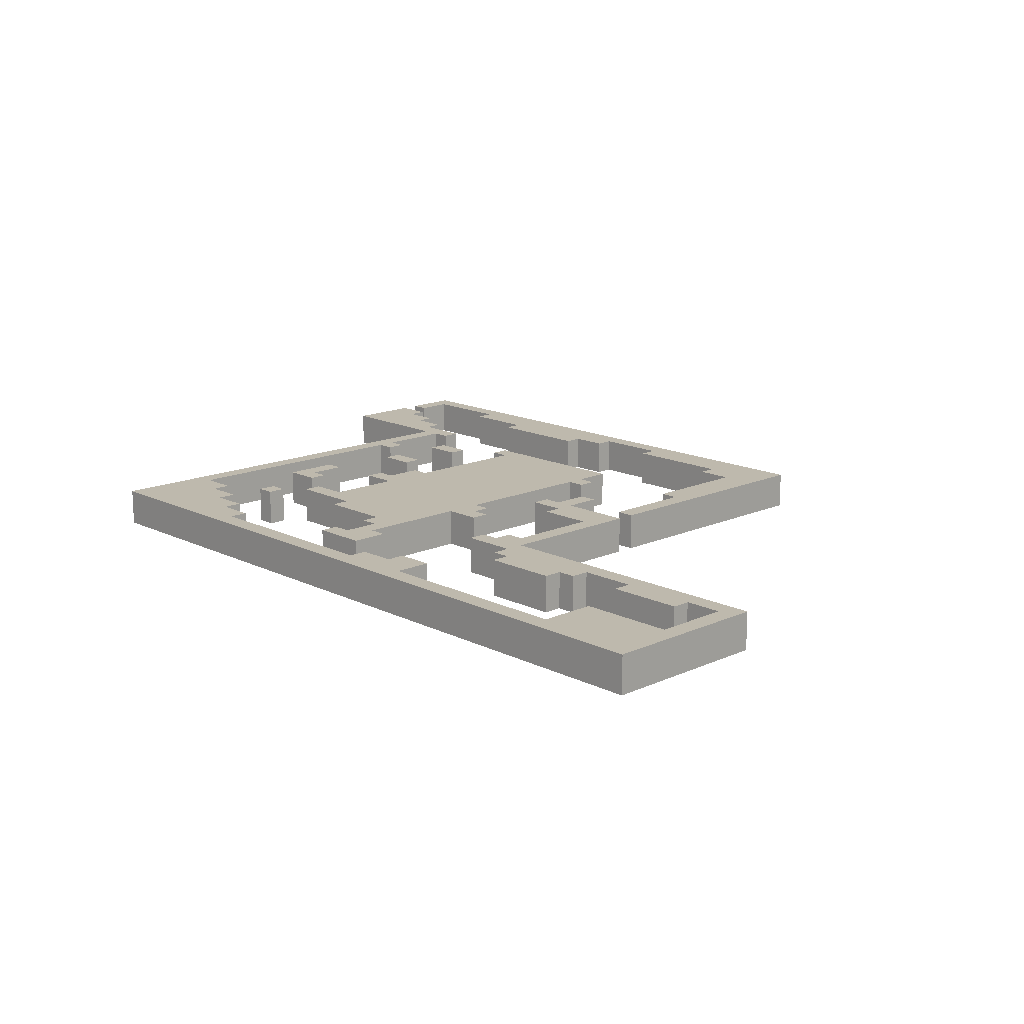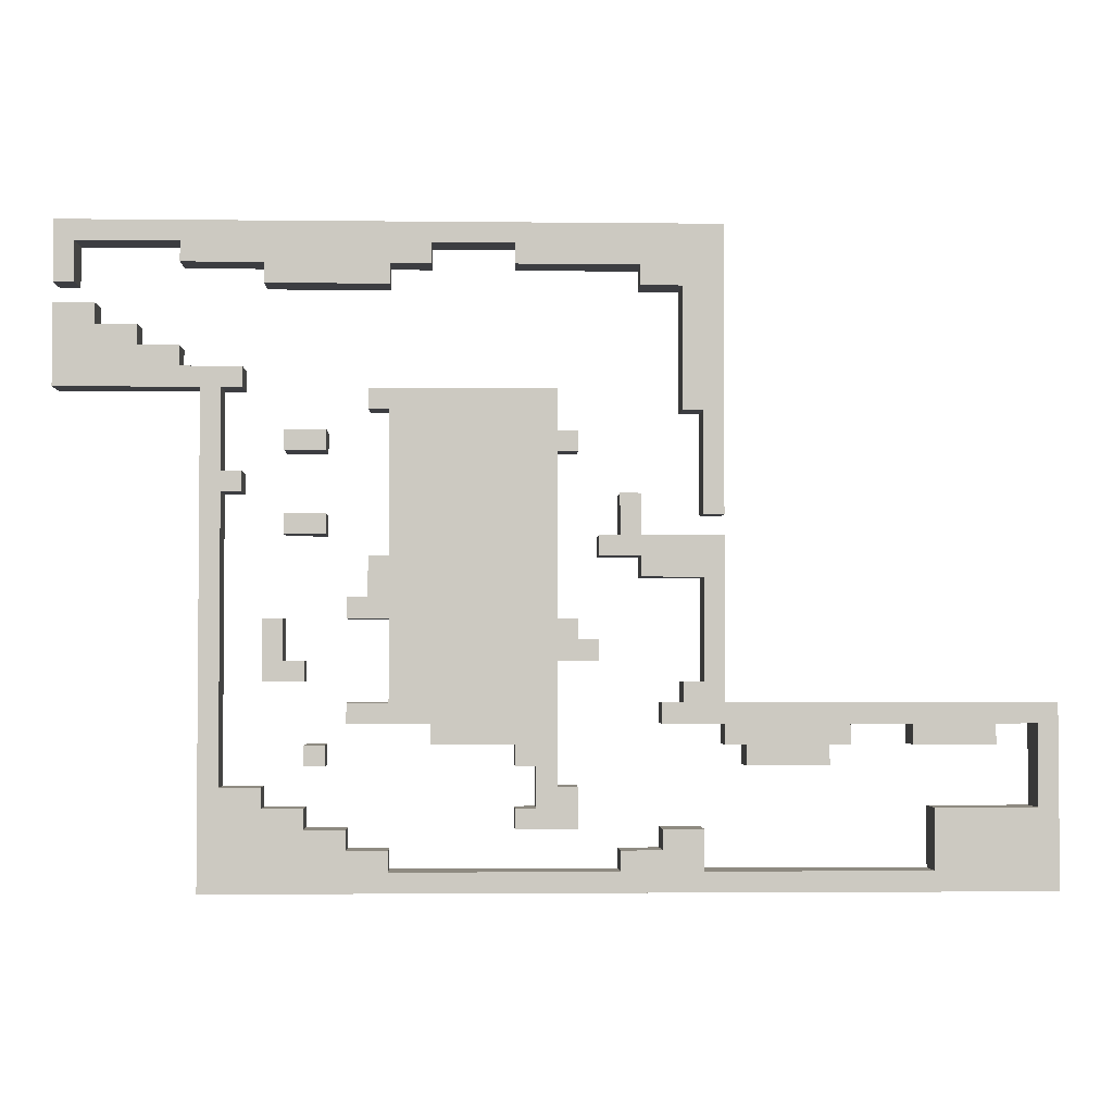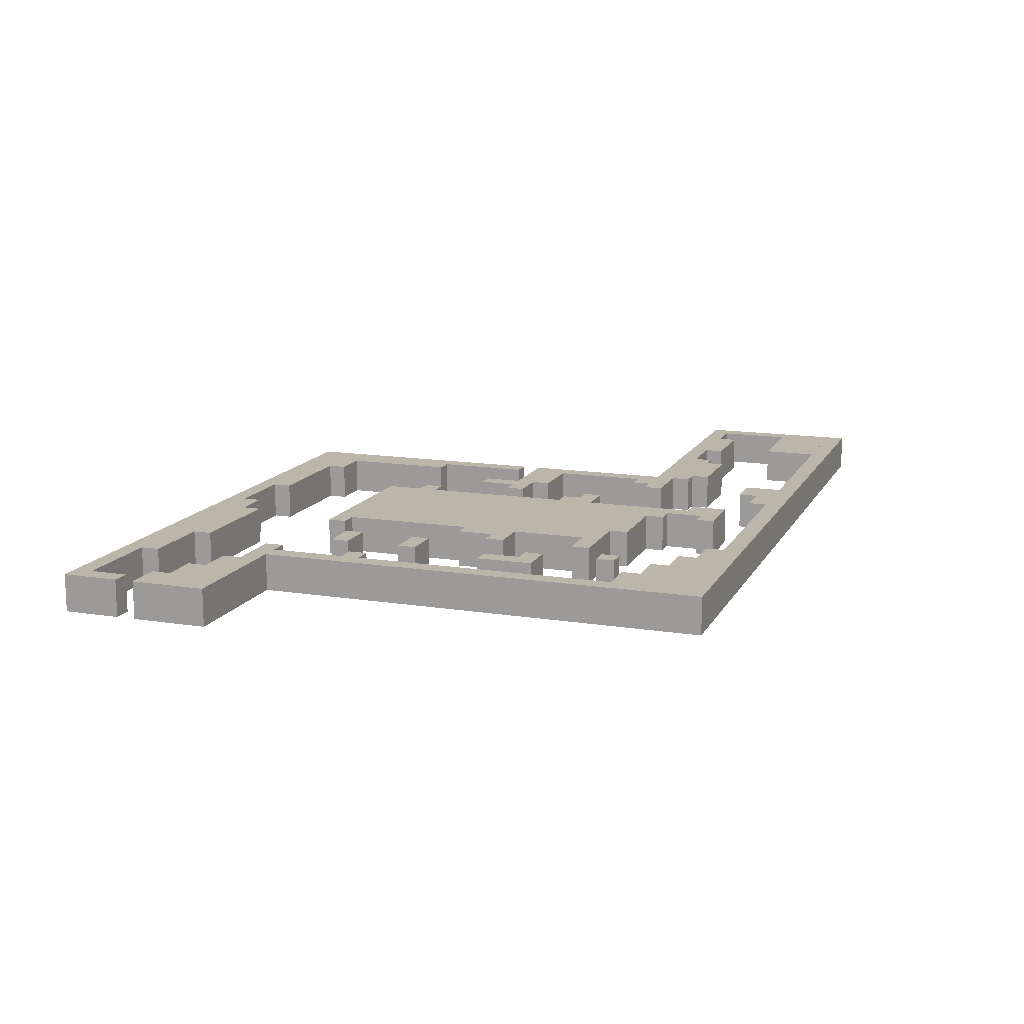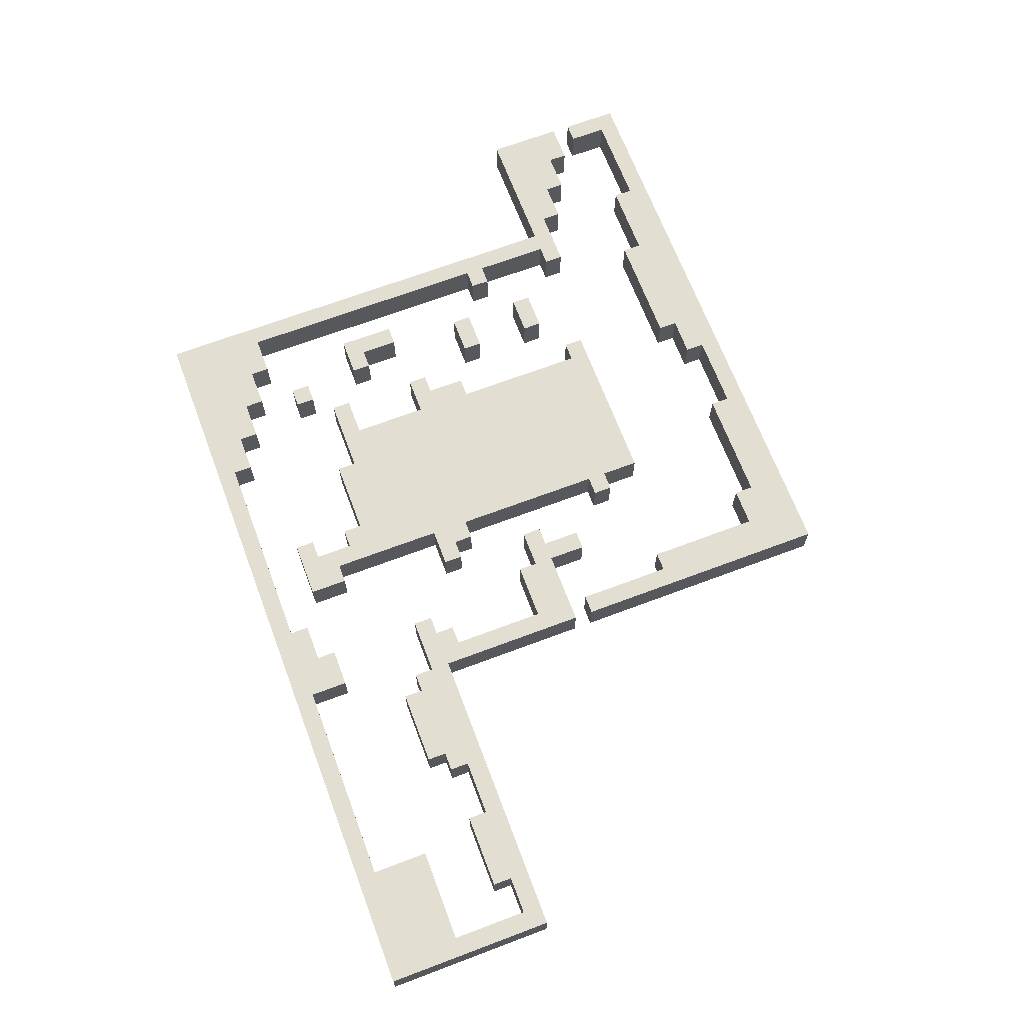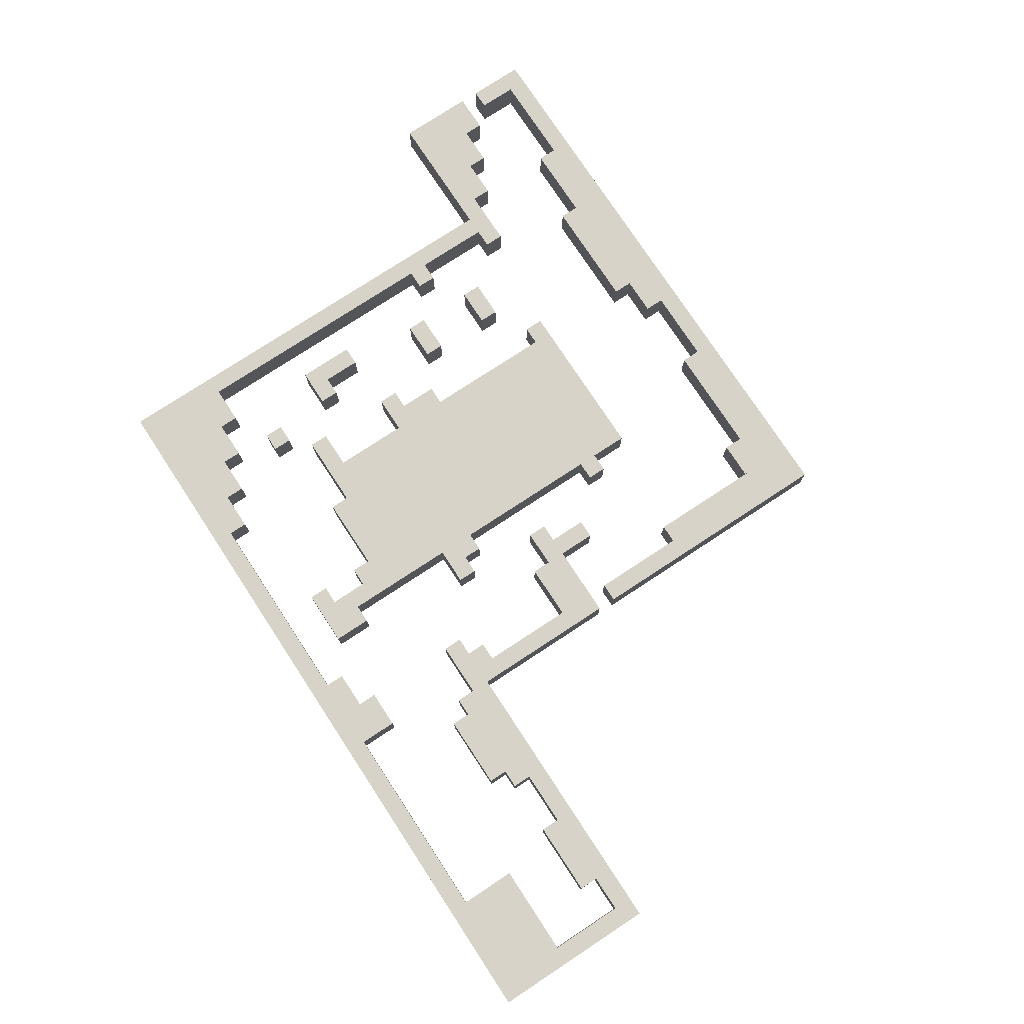
<metadata>
{"format":"obj","ext":"obj","renderer":"f3d","projection":"perspective","resolution":1024,"background":"white","views":[{"elev":15.3,"azim":46.2,"up":"+Z"},{"elev":-2.8,"azim":-2.2,"up":"+Y"},{"elev":14.0,"azim":-70.5,"up":"+Z"},{"elev":67.8,"azim":69.3,"up":"+Z"},{"elev":76.8,"azim":56.7,"up":"+Z"}]}
</metadata>
<code>
g default
v -16 16 0
v -8 16 0
v -16 17 0
v -8 17 0
v -16 17 -2
v -8 17 -2
v -16 16 -2
v -8 16 -2
v -16 19 0
v -14 19 0
v -16 20 0
v -14 20 0
v -16 20 -2
v -14 20 -2
v -16 19 -2
v -14 19 -2
v -16 18 0
v -12 18 0
v -16 19 0
v -12 19 0
v -16 19 -2
v -12 19 -2
v -16 18 -2
v -12 18 -2
v -16 17 0
v -10 17 0
v -16 18 0
v -10 18 0
v -16 18 -2
v -10 18 -2
v -16 17 -2
v -10 17 -2
v -16 21 0
v -15 21 0
v -16 24 0
v -15 24 0
v -16 24 -2
v -15 24 -2
v -16 21 -2
v -15 21 -2
v -15 23 0
v 16 23 0
v -15 24 0
v 16 24 0
v -15 24 -2
v 16 24 -2
v -15 23 -2
v 16 23 -2
v -9 -8 0
v -8 -8 0
v -9 16 0
v -8 16 0
v -9 16 -2
v -8 16 -2
v -9 -8 -2
v -8 -8 -2
v 15 10 0
v 16 10 0
v 15 23 0
v 16 23 0
v 15 23 -2
v 16 23 -2
v 15 10 -2
v 16 10 -2
v 0 0 0
v 8 0 0
v 0 16 0
v 8 16 0
v 0 16 -2
v 8 16 -2
v 0 0 -2
v 8 0 -2
v -8 -8 0
v 32 -8 0
v -8 -7 0
v 32 -7 0
v -8 -7 -2
v 32 -7 -2
v -8 -8 -2
v 32 -8 -2
v 16 0 0
v 32 0 0
v 16 1 0
v 32 1 0
v 16 1 -2
v 32 1 -2
v 16 0 -2
v 32 0 -2
v 31 -7 0
v 32 -7 0
v 31 0 0
v 32 0 0
v 31 0 -2
v 32 0 -2
v 31 -7 -2
v 32 -7 -2
v -8 16 0
v -7 16 0
v -8 17 0
v -7 17 0
v -8 17 -2
v -7 17 -2
v -8 16 -2
v -7 16 -2
v -1 15 0
v 0 15 0
v -1 16 0
v 0 16 0
v -1 16 -2
v 0 16 -2
v -1 15 -2
v 0 15 -2
v -5 13 0
v -3 13 0
v -5 14 0
v -3 14 0
v -5 14 -2
v -3 14 -2
v -5 13 -2
v -3 13 -2
v -8 11 0
v -7 11 0
v -8 12 0
v -7 12 0
v -8 12 -2
v -7 12 -2
v -8 11 -2
v -7 11 -2
v -1 6 0
v 0 6 0
v -1 8 0
v 0 8 0
v -1 8 -2
v 0 8 -2
v -1 6 -2
v 0 6 -2
v -4 -2 0
v -3 -2 0
v -4 -1 0
v -3 -1 0
v -4 -1 -2
v -3 -1 -2
v -4 -2 -2
v -3 -2 -2
v 6 -2 0
v 8 -2 0
v 6 -1 0
v 8 -1 0
v 6 -1 -2
v 8 -1 -2
v 6 -2 -2
v 8 -2 -2
v 6 -5 0
v 8 -5 0
v 6 -4 0
v 8 -4 0
v 6 -4 -2
v 8 -4 -2
v 6 -5 -2
v 8 -5 -2
v 7 -4 0
v 8 -4 0
v 7 -2 0
v 8 -2 0
v 7 -2 -2
v 8 -2 -2
v 7 -4 -2
v 8 -4 -2
v 14 1 0
v 15 1 0
v 14 2 0
v 15 2 0
v 14 2 -2
v 15 2 -2
v 14 1 -2
v 15 1 -2
v 26 -7 0
v 31 -7 0
v 26 -4 0
v 31 -4 0
v 26 -4 -2
v 31 -4 -2
v 26 -7 -2
v 31 -7 -2
v 8 -5 0
v 9 -5 0
v 8 -3 0
v 9 -3 0
v 8 -3 -2
v 9 -3 -2
v 8 -5 -2
v 9 -5 -2
v 8 4 0
v 9 4 0
v 8 5 0
v 9 5 0
v 8 5 -2
v 9 5 -2
v 8 4 -2
v 9 4 -2
v 10 8 0
v 15 8 0
v 10 9 0
v 15 9 0
v 10 9 -2
v 15 9 -2
v 10 8 -2
v 15 8 -2
v 12 7 0
v 15 7 0
v 12 8 0
v 15 8 0
v 12 8 -2
v 15 8 -2
v 12 7 -2
v 15 7 -2
v 15 0 0
v 16 0 0
v 15 9 0
v 16 9 0
v 15 9 -2
v 16 9 -2
v 15 0 -2
v 16 0 -2
v 8 13 0
v 9 13 0
v 8 14 0
v 9 14 0
v 8 14 -2
v 9 14 -2
v 8 13 -2
v 9 13 -2
v 14 15 0
v 15 15 0
v 14 23 0
v 15 23 0
v 14 23 -2
v 15 23 -2
v 14 15 -2
v 15 15 -2
v 12 21 0
v 14 21 0
v 12 23 0
v 14 23 0
v 12 23 -2
v 14 23 -2
v 12 21 -2
v 14 21 -2
v 6 22 0
v 12 22 0
v 6 23 0
v 12 23 0
v 6 23 -2
v 12 23 -2
v 6 22 -2
v 12 22 -2
v -10 22 0
v 2 22 0
v -10 23 0
v 2 23 0
v -10 23 -2
v 2 23 -2
v -10 22 -2
v 2 22 -2
v -6 21 0
v -1e-06 21 0
v -6 22 0
v -1e-06 22 0
v -6 22 -2
v -1e-06 22 -2
v -6 21 -2
v -1e-06 21 -2
v -6 3 0
v -5 3 0
v -6 5 0
v -5 5 0
v -6 5 -2
v -5 5 -2
v -6 3 -2
v -5 3 -2
v 11 9 0
v 12 9 0
v 11 11 0
v 12 11 0
v 11 11 -2
v 12 11 -2
v 11 9 -2
v 12 9 -2
v -2 5 0
v -0 5 0
v -2 6 0
v -0 6 0
v -2 6 -2
v -0 6 -2
v -2 5 -2
v -0 5 -2
v -6 2 0
v -4 2 0
v -6 3 0
v -4 3 0
v -6 3 -2
v -4 3 -2
v -6 2 -2
v -4 2 -2
v -2 0 0
v -0 0 0
v -2 1 0
v -0 1 0
v -2 1 -2
v -0 1 -2
v -2 0 -2
v -0 0 -2
v 8 3 0
v 10 3 0
v 8 4 0
v 10 4 0
v 8 4 -2
v 10 4 -2
v 8 3 -2
v 10 3 -2
v 13 0 0
v 15 0 0
v 13 1 0
v 15 1 0
v 13 1 -2
v 15 1 -2
v 13 0 -2
v 15 0 -2
v -8 -4 0
v -6 -4 0
v -8 -3 0
v -6 -3 0
v -8 -3 -2
v -6 -3 -2
v -8 -4 -2
v -6 -4 -2
v -8 -5 0
v -4 -5 0
v -8 -4 0
v -4 -4 0
v -8 -4 -2
v -4 -4 -2
v -8 -5 -2
v -4 -5 -2
v -8 -6 0
v -2 -6 0
v -8 -5 0
v -2 -5 0
v -8 -5 -2
v -2 -5 -2
v -8 -6 -2
v -2 -6 -2
v -8 -7 0
v -1e-06 -7 0
v -8 -6 0
v -1e-06 -6 0
v -8 -6 -2
v -1e-06 -6 -2
v -8 -7 -2
v -1e-06 -7 -2
v -5 9 0
v -3 9 0
v -5 10 0
v -3 10 0
v -5 10 -2
v -3 10 -2
v -5 9 -2
v -3 9 -2
v 2 -1 0
v 8 -1 0
v 2 0 0
v 8 0 0
v 2 0 -2
v 8 0 -2
v 2 -1 -2
v 8 -1 -2
v 16 -1 0
v 22 -1 0
v 16 0 0
v 22 0 0
v 16 0 -2
v 22 0 -2
v 16 -1 -2
v 22 -1 -2
v 17 -2 0
v 21 -2 0
v 17 -1 0
v 21 -1 0
v 17 -1 -2
v 21 -1 -2
v 17 -2 -2
v 21 -2 -2
v 25 -1 0
v 29 -1 0
v 25 0 0
v 29 0 0
v 25 0 -2
v 29 0 -2
v 25 -1 -2
v 29 -1 -2
v 11 -7 0
v 15 -7 0
v 11 -6 0
v 15 -6 0
v 11 -6 -2
v 15 -6 -2
v 11 -7 -2
v 15 -7 -2
v 13 -6 0
v 15 -6 0
v 13 -5 0
v 15 -5 0
v 13 -5 -2
v 15 -5 -2
v 13 -6 -2
v 15 -6 -2
g CaveWalls
f 1 2 4 3
f 5 6 8 7
f 7 8 2 1
f 2 8 6 4
f 7 1 3 5
f 9 10 12 11
f 13 14 16 15
f 15 16 10 9
f 10 16 14 12
f 15 9 11 13
f 17 18 20 19
f 21 22 24 23
f 23 24 18 17
f 18 24 22 20
f 23 17 19 21
f 25 26 28 27
f 29 30 32 31
f 31 32 26 25
f 26 32 30 28
f 31 25 27 29
f 33 34 36 35
f 37 38 40 39
f 39 40 34 33
f 34 40 38 36
f 39 33 35 37
f 41 42 44 43
f 45 46 48 47
f 47 48 42 41
f 42 48 46 44
f 47 41 43 45
f 49 50 52 51
f 53 54 56 55
f 55 56 50 49
f 50 56 54 52
f 55 49 51 53
f 57 58 60 59
f 61 62 64 63
f 63 64 58 57
f 58 64 62 60
f 63 57 59 61
f 65 66 68 67
f 69 70 72 71
f 71 72 66 65
f 66 72 70 68
f 71 65 67 69
f 73 74 76 75
f 77 78 80 79
f 79 80 74 73
f 74 80 78 76
f 79 73 75 77
f 81 82 84 83
f 85 86 88 87
f 87 88 82 81
f 82 88 86 84
f 87 81 83 85
f 89 90 92 91
f 93 94 96 95
f 95 96 90 89
f 90 96 94 92
f 95 89 91 93
f 97 98 100 99
f 101 102 104 103
f 103 104 98 97
f 98 104 102 100
f 103 97 99 101
f 105 106 108 107
f 109 110 112 111
f 111 112 106 105
f 106 112 110 108
f 111 105 107 109
f 113 114 116 115
f 117 118 120 119
f 119 120 114 113
f 114 120 118 116
f 119 113 115 117
f 121 122 124 123
f 125 126 128 127
f 127 128 122 121
f 122 128 126 124
f 127 121 123 125
f 129 130 132 131
f 133 134 136 135
f 135 136 130 129
f 130 136 134 132
f 135 129 131 133
f 137 138 140 139
f 141 142 144 143
f 143 144 138 137
f 138 144 142 140
f 143 137 139 141
f 145 146 148 147
f 149 150 152 151
f 151 152 146 145
f 146 152 150 148
f 151 145 147 149
f 153 154 156 155
f 157 158 160 159
f 159 160 154 153
f 154 160 158 156
f 159 153 155 157
f 161 162 164 163
f 165 166 168 167
f 167 168 162 161
f 162 168 166 164
f 167 161 163 165
f 169 170 172 171
f 173 174 176 175
f 175 176 170 169
f 170 176 174 172
f 175 169 171 173
f 177 178 180 179
f 181 182 184 183
f 183 184 178 177
f 178 184 182 180
f 183 177 179 181
f 185 186 188 187
f 189 190 192 191
f 191 192 186 185
f 186 192 190 188
f 191 185 187 189
f 193 194 196 195
f 197 198 200 199
f 199 200 194 193
f 194 200 198 196
f 199 193 195 197
f 201 202 204 203
f 205 206 208 207
f 207 208 202 201
f 202 208 206 204
f 207 201 203 205
f 209 210 212 211
f 213 214 216 215
f 215 216 210 209
f 210 216 214 212
f 215 209 211 213
f 217 218 220 219
f 221 222 224 223
f 223 224 218 217
f 218 224 222 220
f 223 217 219 221
f 225 226 228 227
f 229 230 232 231
f 231 232 226 225
f 226 232 230 228
f 231 225 227 229
f 233 234 236 235
f 237 238 240 239
f 239 240 234 233
f 234 240 238 236
f 239 233 235 237
f 241 242 244 243
f 245 246 248 247
f 247 248 242 241
f 242 248 246 244
f 247 241 243 245
f 249 250 252 251
f 253 254 256 255
f 255 256 250 249
f 250 256 254 252
f 255 249 251 253
f 257 258 260 259
f 261 262 264 263
f 263 264 258 257
f 258 264 262 260
f 263 257 259 261
f 265 266 268 267
f 269 270 272 271
f 271 272 266 265
f 266 272 270 268
f 271 265 267 269
f 273 274 276 275
f 277 278 280 279
f 279 280 274 273
f 274 280 278 276
f 279 273 275 277
f 281 282 284 283
f 285 286 288 287
f 287 288 282 281
f 282 288 286 284
f 287 281 283 285
f 289 290 292 291
f 293 294 296 295
f 295 296 290 289
f 290 296 294 292
f 295 289 291 293
f 297 298 300 299
f 301 302 304 303
f 303 304 298 297
f 298 304 302 300
f 303 297 299 301
f 305 306 308 307
f 309 310 312 311
f 311 312 306 305
f 306 312 310 308
f 311 305 307 309
f 313 314 316 315
f 317 318 320 319
f 319 320 314 313
f 314 320 318 316
f 319 313 315 317
f 321 322 324 323
f 325 326 328 327
f 327 328 322 321
f 322 328 326 324
f 327 321 323 325
f 329 330 332 331
f 333 334 336 335
f 335 336 330 329
f 330 336 334 332
f 335 329 331 333
f 337 338 340 339
f 341 342 344 343
f 343 344 338 337
f 338 344 342 340
f 343 337 339 341
f 345 346 348 347
f 349 350 352 351
f 351 352 346 345
f 346 352 350 348
f 351 345 347 349
f 353 354 356 355
f 357 358 360 359
f 359 360 354 353
f 354 360 358 356
f 359 353 355 357
f 361 362 364 363
f 365 366 368 367
f 367 368 362 361
f 362 368 366 364
f 367 361 363 365
f 369 370 372 371
f 373 374 376 375
f 375 376 370 369
f 370 376 374 372
f 375 369 371 373
f 377 378 380 379
f 381 382 384 383
f 383 384 378 377
f 378 384 382 380
f 383 377 379 381
f 385 386 388 387
f 389 390 392 391
f 391 392 386 385
f 386 392 390 388
f 391 385 387 389
f 393 394 396 395
f 397 398 400 399
f 399 400 394 393
f 394 400 398 396
f 399 393 395 397
f 401 402 404 403
f 405 406 408 407
f 407 408 402 401
f 402 408 406 404
f 407 401 403 405
f 409 410 412 411
f 413 414 416 415
f 415 416 410 409
f 410 416 414 412
f 415 409 411 413
g default
v 12 9 0
v 16 9 0
v 12 9 -2
v 16 9 -2
v 13 -5 0
v 15 -5 0
v 13 -5 -2
v 15 -5 -2
v 11 -6 0
v 13 -6 0
v 11 -6 -2
v 13 -6 -2
v -5 10 0
v -3 10 0
v -5 10 -2
v -3 10 -2
v -5 3 0
v -4 3 0
v -5 3 -2
v -4 3 -2
v -2 1 0
v 0 1 0
v -2 1 -2
v 0 1 -2
v -2 -6 0
v -1e-06 -6 0
v -2 -6 -2
v -1e-06 -6 -2
v -4 -5 0
v -2 -5 0
v -4 -5 -2
v -2 -5 -2
v -6 -4 0
v -4 -4 0
v -6 -4 -2
v -4 -4 -2
v -8 -3 0
v -6 -3 0
v -8 -3 -2
v -6 -3 -2
v -5 14 0
v -3 14 0
v -5 14 -2
v -3 14 -2
v -12 18 0
v -10 18 0
v -12 18 -2
v -10 18 -2
v -14 19 0
v -12 19 0
v -14 19 -2
v -12 19 -2
v 11 11 0
v 12 11 0
v 11 11 -2
v 12 11 -2
v 8 14 0
v 9 14 0
v 8 14 -2
v 9 14 -2
v 10 9 0
v 11 9 0
v 10 9 -2
v 11 9 -2
v 14 2 0
v 15 2 0
v 14 2 -2
v 15 2 -2
v 9 4 0
v 10 4 0
v 9 4 -2
v 10 4 -2
v 8 5 0
v 9 5 0
v 8 5 -2
v 9 5 -2
v 8 -3 0
v 9 -3 0
v 8 -3 -2
v 9 -3 -2
v 26 -4 0
v 31 -4 0
v 26 -4 -2
v 31 -4 -2
v 13 1 0
v 14 1 0
v 13 1 -2
v 14 1 -2
v 6 -4 0
v 7 -4 0
v 6 -4 -2
v 7 -4 -2
v -4 -1 0
v -3 -1 0
v -4 -1 -2
v -3 -1 -2
v -6 5 0
v -5 5 0
v -6 5 -2
v -5 5 -2
v -6 4 0
v -5 4 0
v -6 4 -2
v -5 4 -2
v -2 6 0
v -1 6 0
v -2 6 -2
v -1 6 -2
v -1 8 0
v 0 8 0
v -1 8 -2
v 0 8 -2
v -8 12 0
v -7 12 0
v -8 12 -2
v -7 12 -2
v -1 16 0
v 0 16 0
v -1 16 -2
v 0 16 -2
v 0 16 0
v 8 16 0
v 0 16 -2
v 8 16 -2
v 16 1 0
v 32 1 0
v 16 1 -2
v 32 1 -2
v -8 -7 0
v 32 -7 0
v -8 -7 -2
v 32 -7 -2
v -10 17 0
v -7 17 0
v -10 17 -2
v -7 17 -2
v -16 24 0
v 16 24 0
v -16 24 -2
v 16 24 -2
v -16 20 0
v -14 20 0
v -16 20 -2
v -14 20 -2
v -16 17 0
v -15 17 0
v -16 17 -2
v -15 17 -2
g CaveFloor
f 417 418 420 419
f 421 422 424 423
f 425 426 428 427
f 429 430 432 431
f 433 434 436 435
f 437 438 440 439
f 441 442 444 443
f 445 446 448 447
f 449 450 452 451
f 453 454 456 455
f 457 458 460 459
f 461 462 464 463
f 465 466 468 467
f 469 470 472 471
f 473 474 476 475
f 477 478 480 479
f 481 482 484 483
f 485 486 488 487
f 489 490 492 491
f 493 494 496 495
f 497 498 500 499
f 501 502 504 503
f 505 506 508 507
f 509 510 512 511
f 513 514 516 515
f 517 518 520 519
f 521 522 524 523
f 525 526 528 527
f 529 530 532 531
f 533 534 536 535
f 537 538 540 539
f 541 542 544 543
f 545 546 548 547
f 549 550 552 551
f 553 554 556 555
f 557 558 560 559
f 561 562 564 563

</code>
